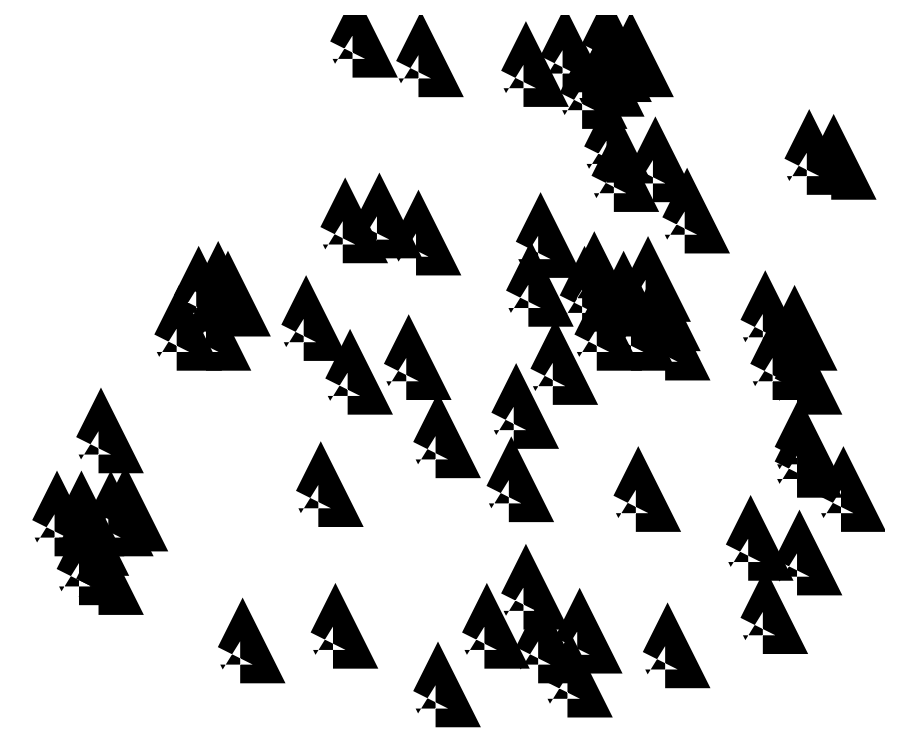
<metadata>
{"format":"dxf","ext":"dxf","renderer":"ezdxf+matplotlib","layout":"modelspace","background":"white","min_lineweight":24,"dpi":150}
</metadata>
<code>
0
SECTION
2
ENTITIES
0
LWPOLYLINE
8
points
90
4
70
1
10
995.5
20
1326
30
0
10
1000
20
1336
30
0
10
1006
20
1326
30
0
10
995.5
20
1326
30
0
0
LWPOLYLINE
8
points
90
4
70
1
10
1260
20
1131
30
0
10
1266
20
1141
30
0
10
1270
20
1131
30
0
10
1260
20
1131
30
0
0
LWPOLYLINE
8
points
90
4
70
1
10
1116
20
1281
30
0
10
1120
20
1291
30
0
10
1126
20
1281
30
0
10
1116
20
1281
30
0
0
LWPOLYLINE
8
points
90
4
70
1
10
1076
20
1356
30
0
10
1080
20
1366
30
0
10
1086
20
1356
30
0
10
1076
20
1356
30
0
0
LWPOLYLINE
8
points
90
4
70
1
10
1160
20
1381
30
0
10
1166
20
1391
30
0
10
1170
20
1381
30
0
10
1160
20
1381
30
0
0
LWPOLYLINE
8
points
90
4
70
1
10
1210
20
1346
30
0
10
1216
20
1356
30
0
10
1220
20
1346
30
0
10
1210
20
1346
30
0
0
LWPOLYLINE
8
points
90
4
70
1
10
1166
20
1336
30
0
10
1170
20
1346
30
0
10
1176
20
1336
30
0
10
1166
20
1336
30
0
0
LWPOLYLINE
8
points
90
4
70
1
10
1166
20
1171
30
0
10
1170
20
1181
30
0
10
1176
20
1171
30
0
10
1166
20
1171
30
0
0
LWPOLYLINE
8
points
90
4
70
1
10
1180
20
1111
30
0
10
1186
20
1121
30
0
10
1190
20
1111
30
0
10
1180
20
1111
30
0
0
LWPOLYLINE
8
points
90
4
70
1
10
1026
20
975.8
30
0
10
1030
20
985.8
30
0
10
1036
20
975.8
30
0
10
1026
20
975.8
30
0
0
LWPOLYLINE
8
points
90
4
70
1
10
775.5
20
980.8
30
0
10
780.5
20
990.8
30
0
10
785.5
20
980.8
30
0
10
775.5
20
980.8
30
0
0
LWPOLYLINE
8
points
90
4
70
1
10
695.5
20
1016
30
0
10
700.5
20
1026
30
0
10
705.5
20
1016
30
0
10
695.5
20
1016
30
0
0
LWPOLYLINE
8
points
90
4
70
1
10
780.5
20
1346
30
0
10
785.5
20
1356
30
0
10
790.5
20
1346
30
0
10
780.5
20
1346
30
0
0
LWPOLYLINE
8
points
90
4
70
1
10
1150
20
1306
30
0
10
1156
20
1316
30
0
10
1160
20
1306
30
0
10
1150
20
1306
30
0
0
LWPOLYLINE
8
points
90
4
70
1
10
755.5
20
725.8
30
0
10
760.5
20
735.8
30
0
10
765.5
20
725.8
30
0
10
755.5
20
725.8
30
0
0
LWPOLYLINE
8
points
90
4
70
1
10
1006
20
875.8
30
0
10
1010
20
885.8
30
0
10
1016
20
875.8
30
0
10
1006
20
875.8
30
0
0
LWPOLYLINE
8
points
90
4
70
1
10
545.5
20
805.8
30
0
10
550.5
20
815.8
30
0
10
555.5
20
805.8
30
0
10
545.5
20
805.8
30
0
0
LWPOLYLINE
8
points
90
4
70
1
10
385.5
20
855.8
30
0
10
390.5
20
865.8
30
0
10
395.5
20
855.8
30
0
10
385.5
20
855.8
30
0
0
LWPOLYLINE
8
points
90
4
70
1
10
345.5
20
785.8
30
0
10
350.5
20
795.8
30
0
10
355.5
20
785.8
30
0
10
345.5
20
785.8
30
0
0
LWPOLYLINE
8
points
90
4
70
1
10
285.5
20
785.8
30
0
10
290.5
20
795.8
30
0
10
295.5
20
785.8
30
0
10
285.5
20
785.8
30
0
0
LWPOLYLINE
8
points
90
4
70
1
10
325.5
20
865.8
30
0
10
330.5
20
875.8
30
0
10
335.5
20
865.8
30
0
10
325.5
20
865.8
30
0
0
LWPOLYLINE
8
points
90
4
70
1
10
365.5
20
875.8
30
0
10
370.5
20
885.8
30
0
10
375.5
20
875.8
30
0
10
365.5
20
875.8
30
0
0
LWPOLYLINE
8
points
90
4
70
1
10
35.5
20
405.8
30
0
10
40.5
20
415.8
30
0
10
45.5
20
405.8
30
0
10
35.5
20
405.8
30
0
0
LWPOLYLINE
8
points
90
4
70
1
10
85.5
20
405.8
30
0
10
90.5
20
415.8
30
0
10
95.5
20
405.8
30
0
10
85.5
20
405.8
30
0
0
LWPOLYLINE
8
points
90
4
70
1
10
95.5
20
365.8
30
0
10
100.5
20
375.8
30
0
10
105.5
20
365.8
30
0
10
95.5
20
365.8
30
0
0
LWPOLYLINE
8
points
90
4
70
1
10
85.5
20
305.8
30
0
10
90.5
20
315.8
30
0
10
95.5
20
305.8
30
0
10
85.5
20
305.8
30
0
0
LWPOLYLINE
8
points
90
4
70
1
10
125.5
20
285.8
30
0
10
130.5
20
295.8
30
0
10
135.5
20
285.8
30
0
10
125.5
20
285.8
30
0
0
LWPOLYLINE
8
points
90
4
70
1
10
145.5
20
405.8
30
0
10
150.5
20
415.8
30
0
10
155.5
20
405.8
30
0
10
145.5
20
405.8
30
0
0
LWPOLYLINE
8
points
90
4
70
1
10
125.5
20
575.8
30
0
10
130.5
20
585.8
30
0
10
135.5
20
575.8
30
0
10
125.5
20
575.8
30
0
0
LWPOLYLINE
8
points
90
4
70
1
10
175.5
20
415.8
30
0
10
180.5
20
425.8
30
0
10
185.5
20
415.8
30
0
10
175.5
20
415.8
30
0
0
LWPOLYLINE
8
points
90
4
70
1
10
635.5
20
695.8
30
0
10
640.5
20
705.8
30
0
10
645.5
20
695.8
30
0
10
635.5
20
695.8
30
0
0
LWPOLYLINE
8
points
90
4
70
1
10
415.5
20
145.8
30
0
10
420.5
20
155.8
30
0
10
425.5
20
145.8
30
0
10
415.5
20
145.8
30
0
0
LWPOLYLINE
8
points
90
4
70
1
10
605.5
20
175.8
30
0
10
610.5
20
185.8
30
0
10
615.5
20
175.8
30
0
10
605.5
20
175.8
30
0
0
LWPOLYLINE
8
points
90
4
70
1
10
1556
20
695.8
30
0
10
1560
20
705.8
30
0
10
1566
20
695.8
30
0
10
1556
20
695.8
30
0
0
LWPOLYLINE
8
points
90
4
70
1
10
1546
20
785.8
30
0
10
1550
20
795.8
30
0
10
1556
20
785.8
30
0
10
1546
20
785.8
30
0
0
LWPOLYLINE
8
points
90
4
70
1
10
1506
20
725.8
30
0
10
1510
20
735.8
30
0
10
1516
20
725.8
30
0
10
1506
20
725.8
30
0
0
LWPOLYLINE
8
points
90
4
70
1
10
1486
20
815.8
30
0
10
1490
20
825.8
30
0
10
1496
20
815.8
30
0
10
1486
20
815.8
30
0
0
LWPOLYLINE
8
points
90
4
70
1
10
1266
20
825.8
30
0
10
1270
20
835.8
30
0
10
1276
20
825.8
30
0
10
1266
20
825.8
30
0
0
LWPOLYLINE
8
points
90
4
70
1
10
1246
20
885.8
30
0
10
1250
20
895.8
30
0
10
1256
20
885.8
30
0
10
1246
20
885.8
30
0
0
LWPOLYLINE
8
points
90
4
70
1
10
1196
20
855.8
30
0
10
1200
20
865.8
30
0
10
1206
20
855.8
30
0
10
1196
20
855.8
30
0
0
LWPOLYLINE
8
points
90
4
70
1
10
1136
20
895.8
30
0
10
1140
20
905.8
30
0
10
1146
20
895.8
30
0
10
1136
20
895.8
30
0
0
LWPOLYLINE
8
points
90
4
70
1
10
1116
20
865.8
30
0
10
1120
20
875.8
30
0
10
1126
20
865.8
30
0
10
1116
20
865.8
30
0
0
LWPOLYLINE
8
points
90
4
70
1
10
1146
20
785.8
30
0
10
1150
20
795.8
30
0
10
1156
20
785.8
30
0
10
1146
20
785.8
30
0
0
LWPOLYLINE
8
points
90
4
70
1
10
1216
20
785.8
30
0
10
1220
20
795.8
30
0
10
1226
20
785.8
30
0
10
1216
20
785.8
30
0
0
LWPOLYLINE
8
points
90
4
70
1
10
1286
20
765.8
30
0
10
1290
20
775.8
30
0
10
1296
20
765.8
30
0
10
1286
20
765.8
30
0
0
LWPOLYLINE
8
points
90
4
70
1
10
1056
20
715.8
30
0
10
1060
20
725.8
30
0
10
1066
20
715.8
30
0
10
1056
20
715.8
30
0
0
LWPOLYLINE
8
points
90
4
70
1
10
975.5
20
625.8
30
0
10
980.5
20
635.8
30
0
10
985.5
20
625.8
30
0
10
975.5
20
625.8
30
0
0
LWPOLYLINE
8
points
90
4
70
1
10
1556
20
555.8
30
0
10
1560
20
565.8
30
0
10
1566
20
555.8
30
0
10
1556
20
555.8
30
0
0
LWPOLYLINE
8
points
90
4
70
1
10
1556
20
525.8
30
0
10
1560
20
535.8
30
0
10
1566
20
525.8
30
0
10
1556
20
525.8
30
0
0
LWPOLYLINE
8
points
90
4
70
1
10
1456
20
355.8
30
0
10
1460
20
365.8
30
0
10
1466
20
355.8
30
0
10
1456
20
355.8
30
0
0
LWPOLYLINE
8
points
90
4
70
1
10
1226
20
455.8
30
0
10
1230
20
465.8
30
0
10
1236
20
455.8
30
0
10
1226
20
455.8
30
0
0
LWPOLYLINE
8
points
90
4
70
1
10
965.5
20
475.8
30
0
10
970.5
20
485.8
30
0
10
975.5
20
475.8
30
0
10
965.5
20
475.8
30
0
0
LWPOLYLINE
8
points
90
4
70
1
10
1556
20
325.8
30
0
10
1560
20
335.8
30
0
10
1566
20
325.8
30
0
10
1556
20
325.8
30
0
0
LWPOLYLINE
8
points
90
4
70
1
10
1286
20
135.8
30
0
10
1290
20
145.8
30
0
10
1296
20
135.8
30
0
10
1286
20
135.8
30
0
0
LWPOLYLINE
8
points
90
4
70
1
10
1486
20
205.8
30
0
10
1490
20
215.8
30
0
10
1496
20
205.8
30
0
10
1486
20
205.8
30
0
0
LWPOLYLINE
8
points
90
4
70
1
10
1326
20
1026
30
0
10
1330
20
1036
30
0
10
1336
20
1026
30
0
10
1326
20
1026
30
0
0
LWPOLYLINE
8
points
90
4
70
1
10
625.5
20
1006
30
0
10
630.5
20
1016
30
0
10
635.5
20
1006
30
0
10
625.5
20
1006
30
0
0
LWPOLYLINE
8
points
90
4
70
1
10
645.5
20
1386
30
0
10
650.5
20
1396
30
0
10
655.5
20
1386
30
0
10
645.5
20
1386
30
0
0
LWPOLYLINE
8
points
90
4
70
1
10
575.5
20
465.8
30
0
10
580.5
20
475.8
30
0
10
585.5
20
465.8
30
0
10
575.5
20
465.8
30
0
0
LWPOLYLINE
8
points
90
4
70
1
10
1106
20
165.8
30
0
10
1110
20
175.8
30
0
10
1116
20
165.8
30
0
10
1106
20
165.8
30
0
0
LWPOLYLINE
8
points
90
4
70
1
10
995.5
20
255.8
30
0
10
1000
20
265.8
30
0
10
1006
20
255.8
30
0
10
995.5
20
255.8
30
0
0
LWPOLYLINE
8
points
90
4
70
1
10
915.5
20
175.8
30
0
10
920.5
20
185.8
30
0
10
925.5
20
175.8
30
0
10
915.5
20
175.8
30
0
0
LWPOLYLINE
8
points
90
4
70
1
10
1026
20
145.8
30
0
10
1030
20
155.8
30
0
10
1036
20
145.8
30
0
10
1026
20
145.8
30
0
0
LWPOLYLINE
8
points
90
4
70
1
10
815.5
20
55.81
30
0
10
820.5
20
65.81
30
0
10
825.5
20
55.81
30
0
10
815.5
20
55.81
30
0
0
LWPOLYLINE
8
points
90
4
70
1
10
1086
20
75.81
30
0
10
1090
20
85.81
30
0
10
1096
20
75.81
30
0
10
1086
20
75.81
30
0
0
LWPOLYLINE
8
points
90
4
70
1
10
815.5
20
565.8
30
0
10
820.5
20
575.8
30
0
10
825.5
20
565.8
30
0
10
815.5
20
565.8
30
0
0
LWPOLYLINE
8
points
90
4
70
1
10
1576
20
1146
30
0
10
1580
20
1156
30
0
10
1586
20
1146
30
0
10
1576
20
1146
30
0
0
LWPOLYLINE
8
points
90
4
70
1
10
1626
20
1136
30
0
10
1630
20
1146
30
0
10
1636
20
1136
30
0
10
1626
20
1136
30
0
0
LWPOLYLINE
8
points
90
4
70
1
10
1646
20
455.8
30
0
10
1650
20
465.8
30
0
10
1656
20
455.8
30
0
10
1646
20
455.8
30
0
0
ENDSEC
0
EOF

</code>
